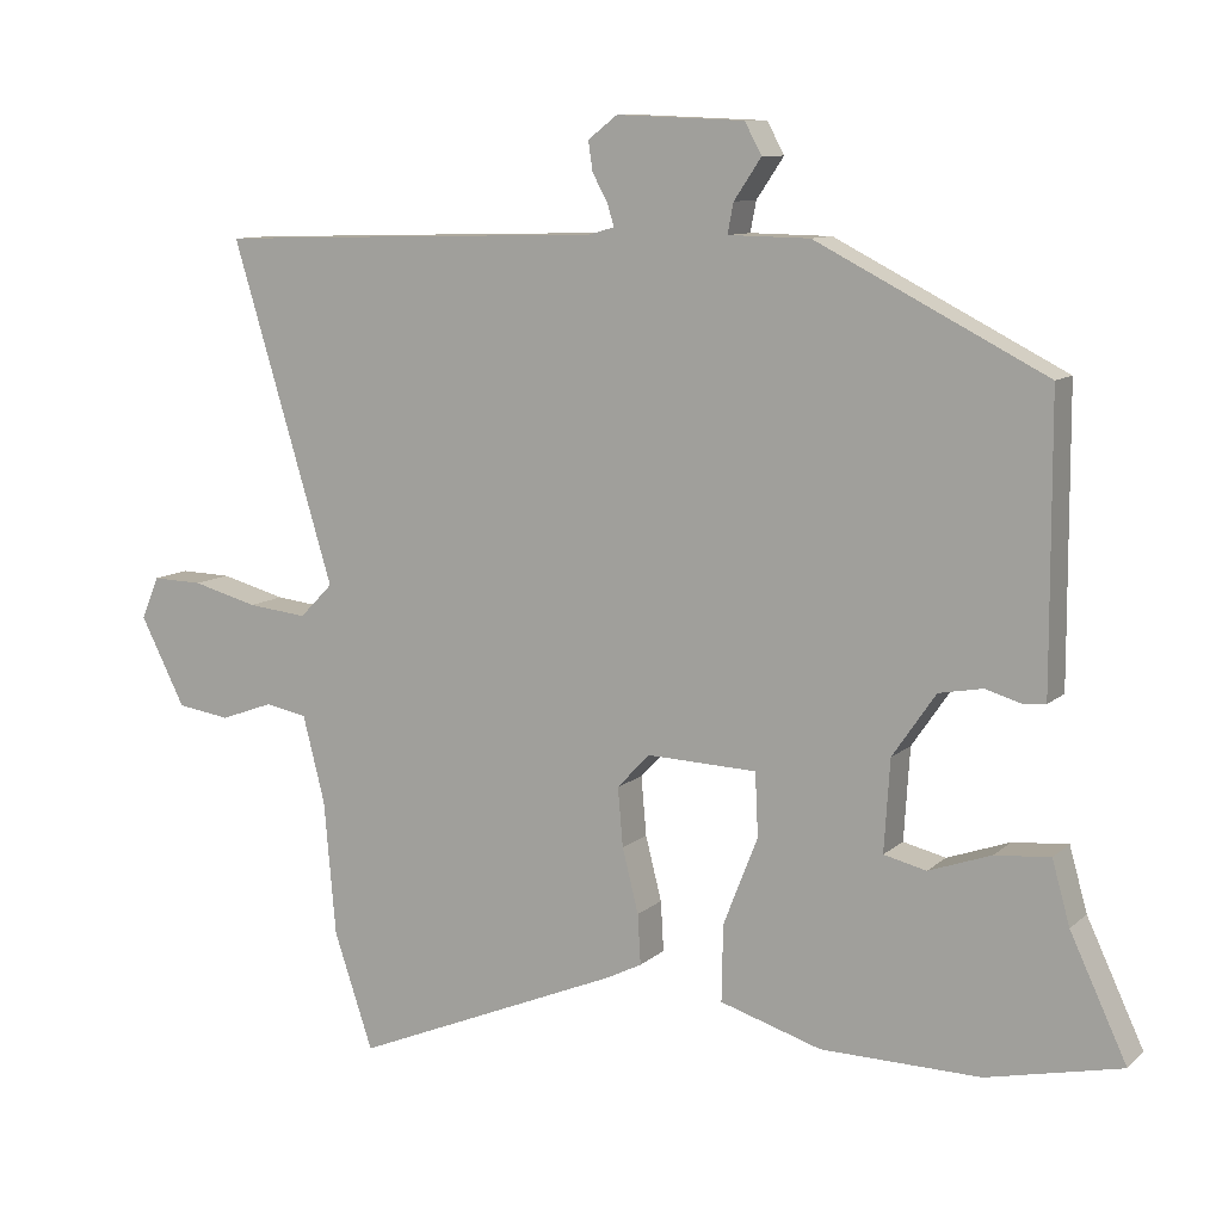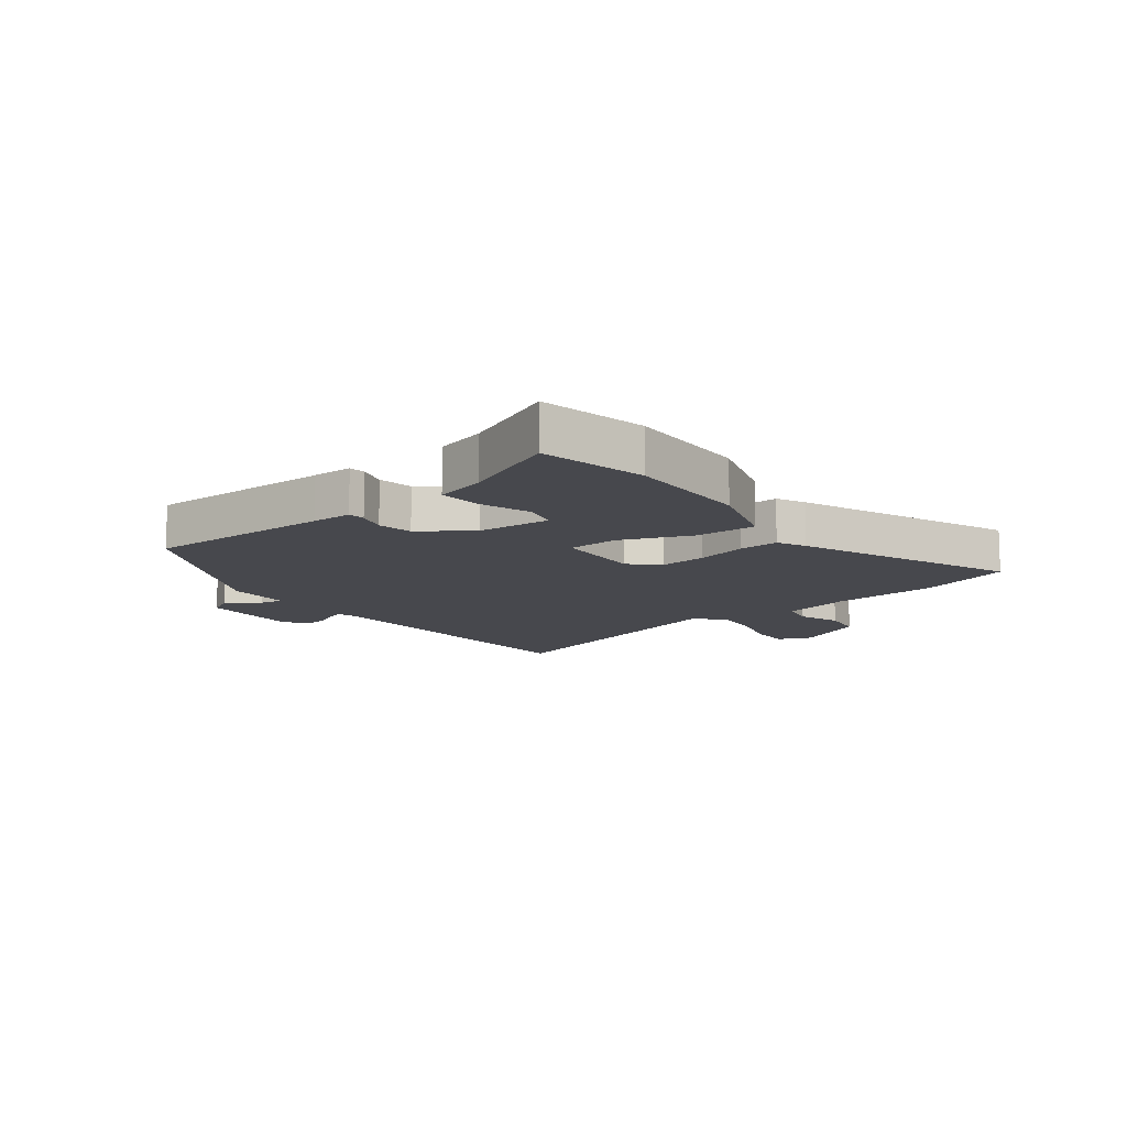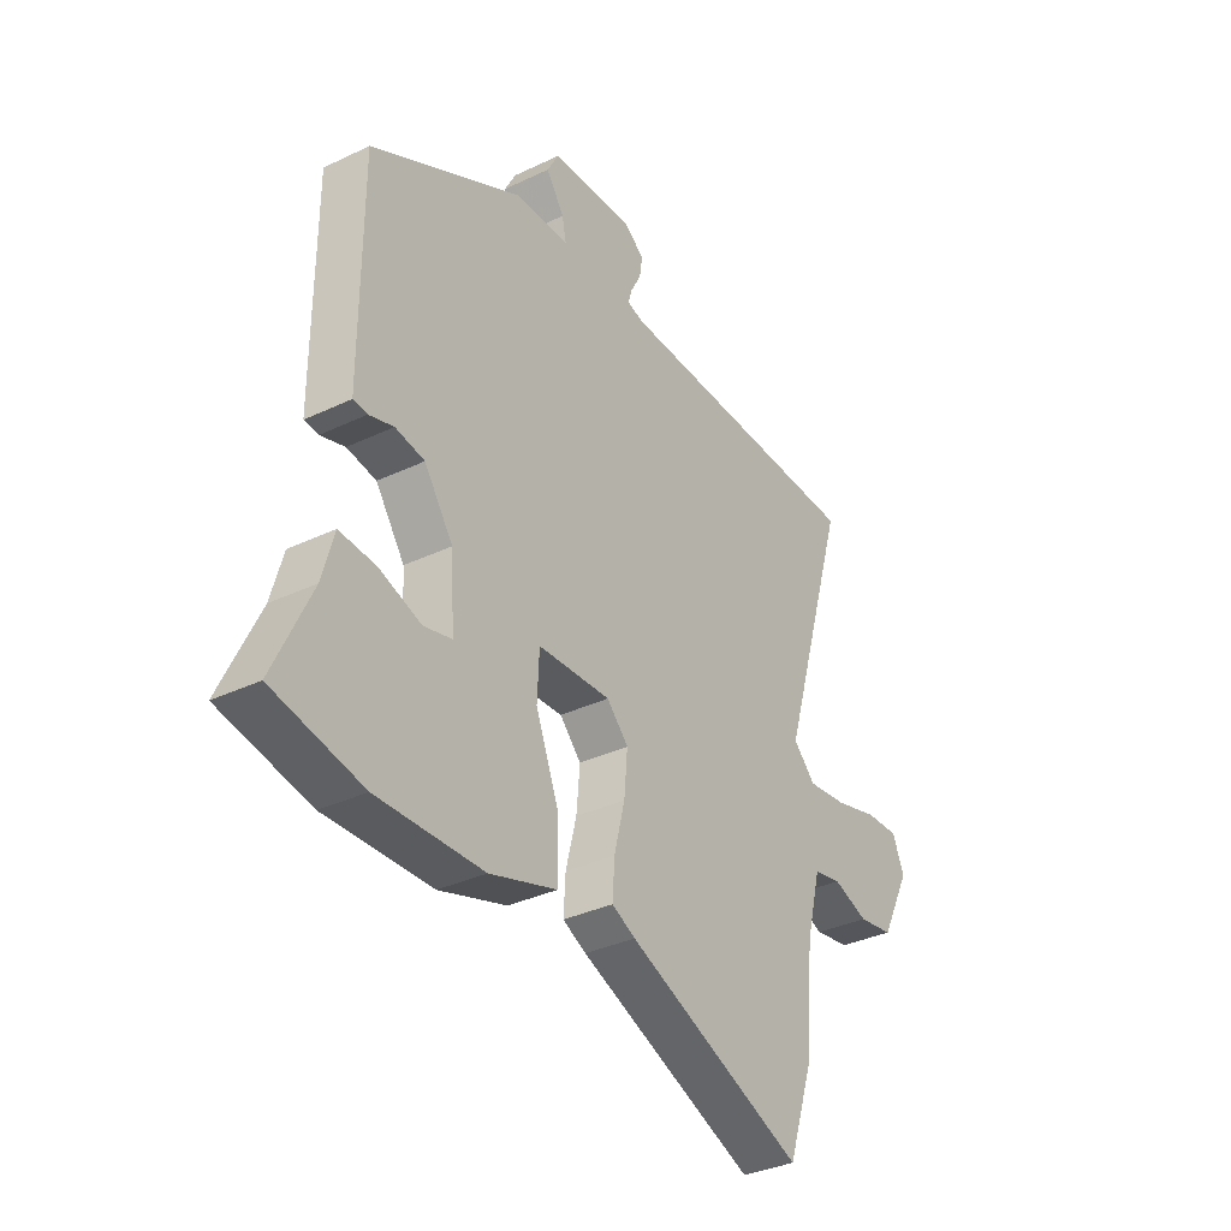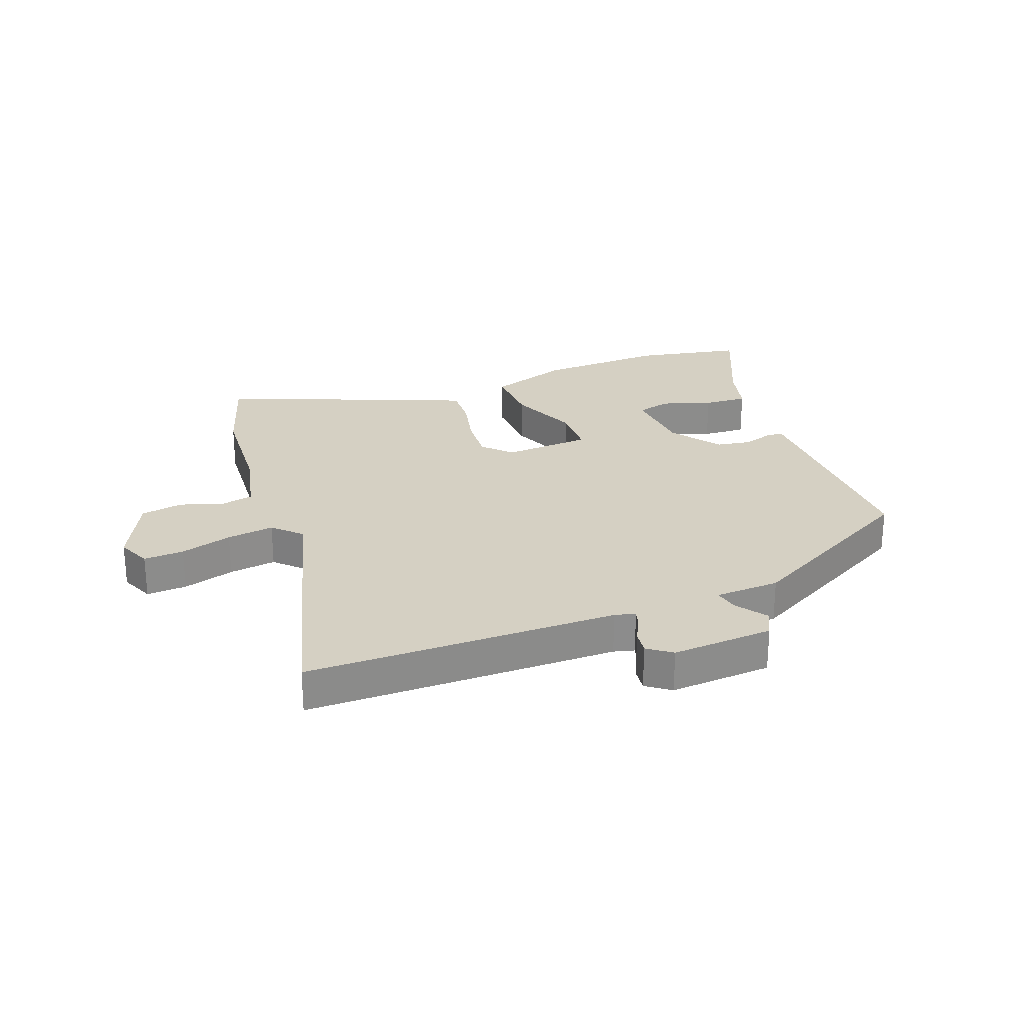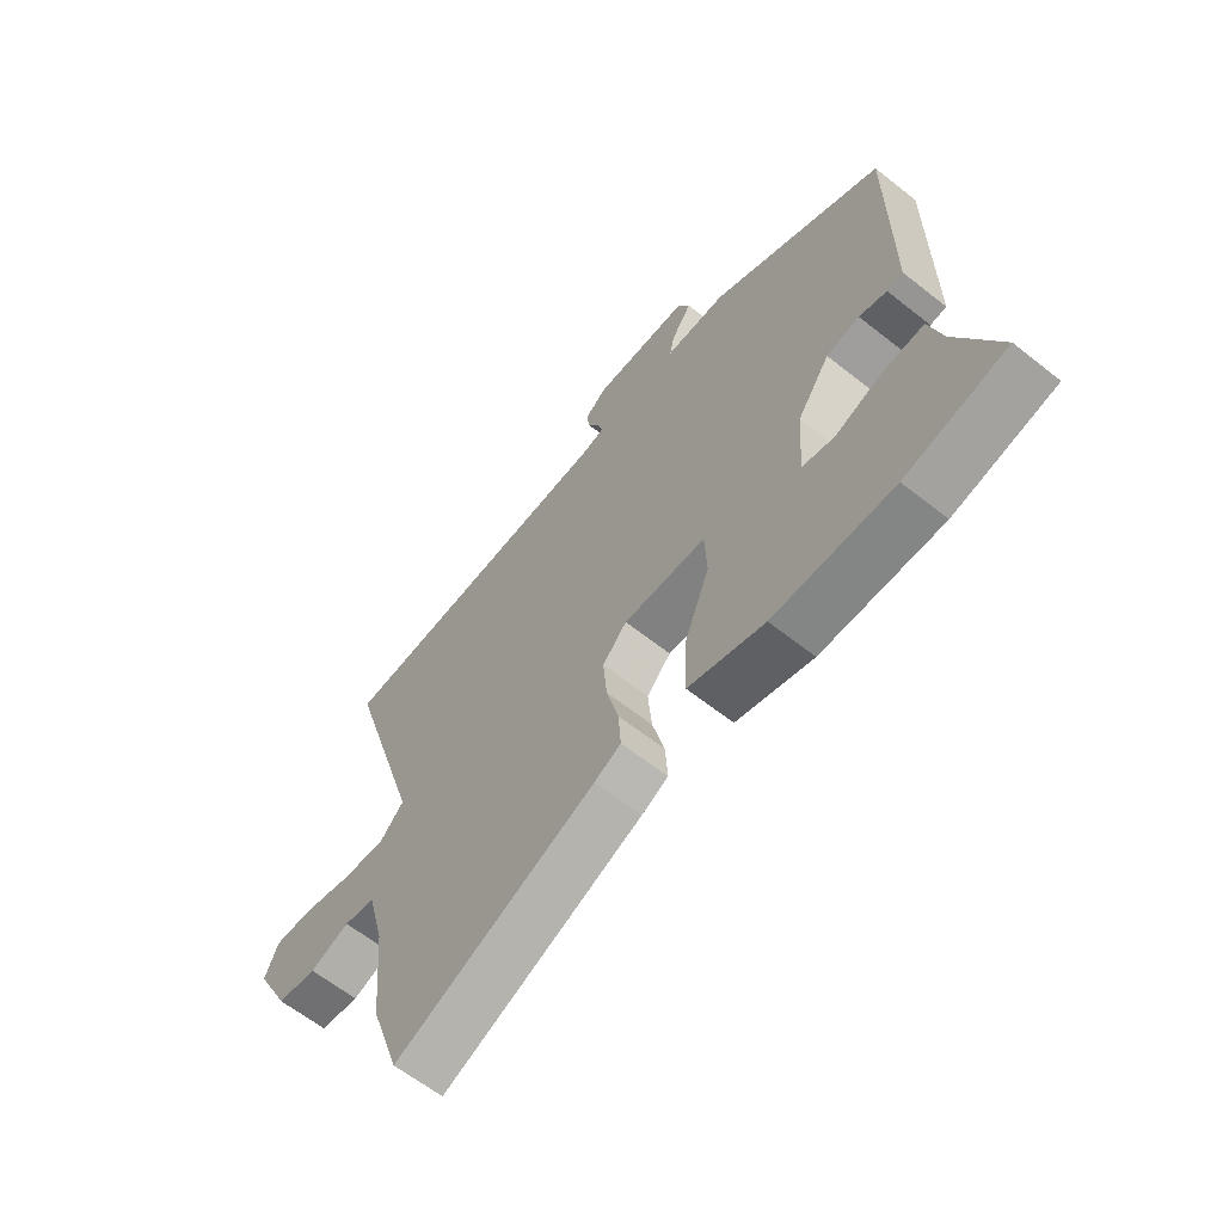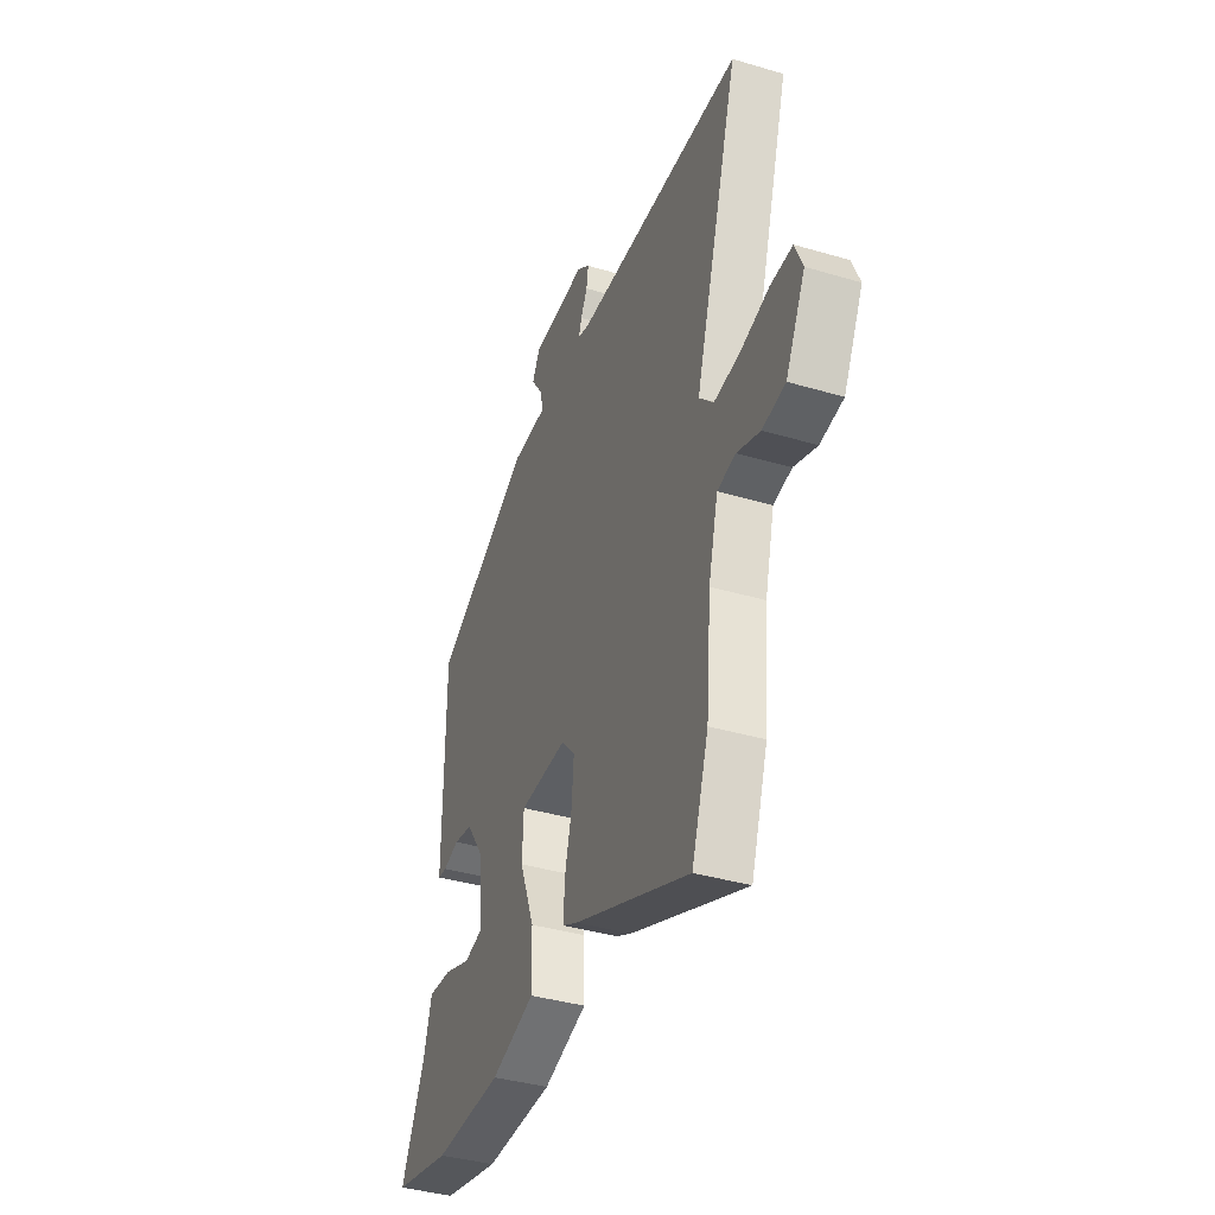
<metadata>
{"format":"obj","ext":"obj","renderer":"f3d","projection":"perspective","resolution":1024,"background":"white","views":[{"elev":9.9,"azim":26.4,"up":"+Z"},{"elev":-11.8,"azim":127.1,"up":"+Y"},{"elev":-34.2,"azim":122.8,"up":"+Z"},{"elev":26.2,"azim":-21.9,"up":"+Y"},{"elev":-62.5,"azim":51.2,"up":"+Z"},{"elev":-38.4,"azim":-110.5,"up":"+Z"}]}
</metadata>
<code>
v -0.462 0.07 -0.612
v -0.515 0.07 -0.454
v -0.531 0.07 -0.27
v -0.561 0.07 -0.152
v -0.618 0.07 -0.141
v -0.69 0.07 -0.167
v -0.762 0.07 -0.156
v -0.823 0.07 -0.036
v -0.799 0.07 0.022
v -0.73 0.07 0.02
v -0.641 0.07 -0.004
v -0.56 0.07 -0.013
v -0.515 0.07 0.033
v -0.654 0.07 0.495
v -0.487 0.07 0.5
v -0.122 0.07 0.51
v -0.087 0.07 0.52
v -0.096 0.07 0.549
v -0.117 0.07 0.588
v -0.123 0.07 0.628
v -0.083 0.07 0.659
v 0.091 0.07 0.652
v 0.114 0.07 0.609
v 0.077 0.07 0.554
v 0.069 0.07 0.513
v 0.18 0.07 0.511
v 0.492 0.07 0.351
v 0.493 0.07 0.031
v 0.493 0.07 -0.038
v 0.464 0.07 -0.041
v 0.414 0.07 -0.026
v 0.354 0.07 -0.037
v 0.295 0.07 -0.123
v 0.287 0.07 -0.248
v 0.345 0.07 -0.262
v 0.43 0.07 -0.232
v 0.505 0.07 -0.226
v 0.529 0.07 -0.312
v 0.606 0.07 -0.477
v 0.423 0.07 -0.517
v 0.206 0.07 -0.513
v 0.068 0.07 -0.47
v 0.07 0.07 -0.366
v 0.117 0.07 -0.246
v 0.113 0.07 -0.16
v -0.037 0.07 -0.154
v -0.081 0.07 -0.201
v -0.074 0.07 -0.281
v -0.052 0.07 -0.368
v -0.048 0.07 -0.436
v -0.096 0.07 -0.46
v -0.462 0 -0.612
v -0.515 0 -0.454
v -0.531 0 -0.27
v -0.561 0 -0.152
v -0.618 0 -0.141
v -0.69 0 -0.167
v -0.762 0 -0.156
v -0.823 0 -0.036
v -0.799 0 0.022
v -0.73 0 0.02
v -0.641 0 -0.004
v -0.56 0 -0.013
v -0.515 0 0.033
v -0.654 0 0.495
v -0.487 0 0.5
v -0.122 0 0.51
v -0.087 0 0.52
v -0.096 0 0.549
v -0.117 0 0.588
v -0.123 0 0.628
v -0.083 0 0.659
v 0.091 0 0.652
v 0.114 0 0.609
v 0.077 0 0.554
v 0.069 0 0.513
v 0.18 0 0.511
v 0.492 0 0.351
v 0.493 0 0.031
v 0.493 0 -0.038
v 0.464 0 -0.041
v 0.414 0 -0.026
v 0.354 0 -0.037
v 0.295 0 -0.123
v 0.287 0 -0.248
v 0.345 0 -0.262
v 0.43 0 -0.232
v 0.505 0 -0.226
v 0.529 0 -0.312
v 0.606 0 -0.477
v 0.423 0 -0.517
v 0.206 0 -0.513
v 0.068 0 -0.47
v 0.07 0 -0.366
v 0.117 0 -0.246
v 0.113 0 -0.16
v -0.037 0 -0.154
v -0.081 0 -0.201
v -0.074 0 -0.281
v -0.052 0 -0.368
v -0.048 0 -0.436
v -0.096 0 -0.46
f 48 49 50 51
f 47 48 51 1
f 41 42 43 44
f 41 44 45
f 38 39 40 41
f 35 36 37 38
f 34 35 38 41
f 33 34 41 45
f 28 29 30 31
f 28 31 32
f 25 26 27 28
f 25 28 32
f 21 22 23 24
f 21 24 25
f 18 19 20 21
f 17 18 21 25
f 16 17 25 32
f 13 14 15 16
f 8 9 10 11
f 8 11 12
f 5 6 7 8
f 4 5 8 12
f 3 4 12 13
f 47 1 2 3
f 46 47 3 13
f 32 33 45 46
f 13 16 32 46
f 102 101 100 99
f 52 102 99 98
f 95 94 93 92
f 96 95 92
f 92 91 90 89
f 89 88 87 86
f 92 89 86 85
f 96 92 85 84
f 82 81 80 79
f 83 82 79
f 79 78 77 76
f 83 79 76
f 75 74 73 72
f 76 75 72
f 72 71 70 69
f 76 72 69 68
f 83 76 68 67
f 67 66 65 64
f 62 61 60 59
f 63 62 59
f 59 58 57 56
f 63 59 56 55
f 64 63 55 54
f 54 53 52 98
f 64 54 98 97
f 97 96 84 83
f 97 83 67 64
f 1 52 53 2
f 2 53 54 3
f 3 54 55 4
f 4 55 56 5
f 5 56 57 6
f 6 57 58 7
f 7 58 59 8
f 8 59 60 9
f 9 60 61 10
f 10 61 62 11
f 11 62 63 12
f 12 63 64 13
f 13 64 65 14
f 14 65 66 15
f 15 66 67 16
f 16 67 68 17
f 17 68 69 18
f 18 69 70 19
f 19 70 71 20
f 20 71 72 21
f 21 72 73 22
f 22 73 74 23
f 23 74 75 24
f 24 75 76 25
f 25 76 77 26
f 26 77 78 27
f 27 78 79 28
f 28 79 80 29
f 29 80 81 30
f 30 81 82 31
f 31 82 83 32
f 32 83 84 33
f 33 84 85 34
f 34 85 86 35
f 35 86 87 36
f 36 87 88 37
f 37 88 89 38
f 38 89 90 39
f 39 90 91 40
f 40 91 92 41
f 41 92 93 42
f 42 93 94 43
f 43 94 95 44
f 44 95 96 45
f 45 96 97 46
f 46 97 98 47
f 47 98 99 48
f 48 99 100 49
f 49 100 101 50
f 50 101 102 51
f 51 102 52 1

</code>
